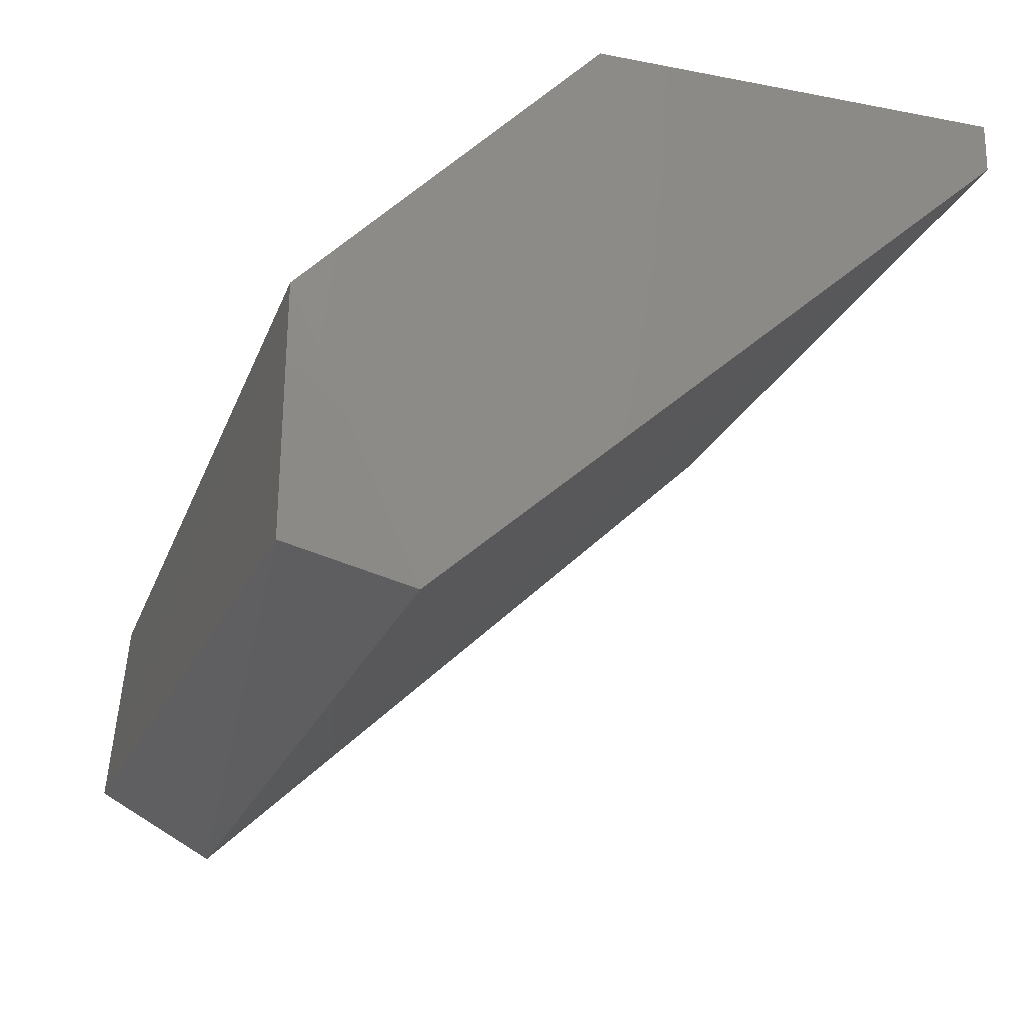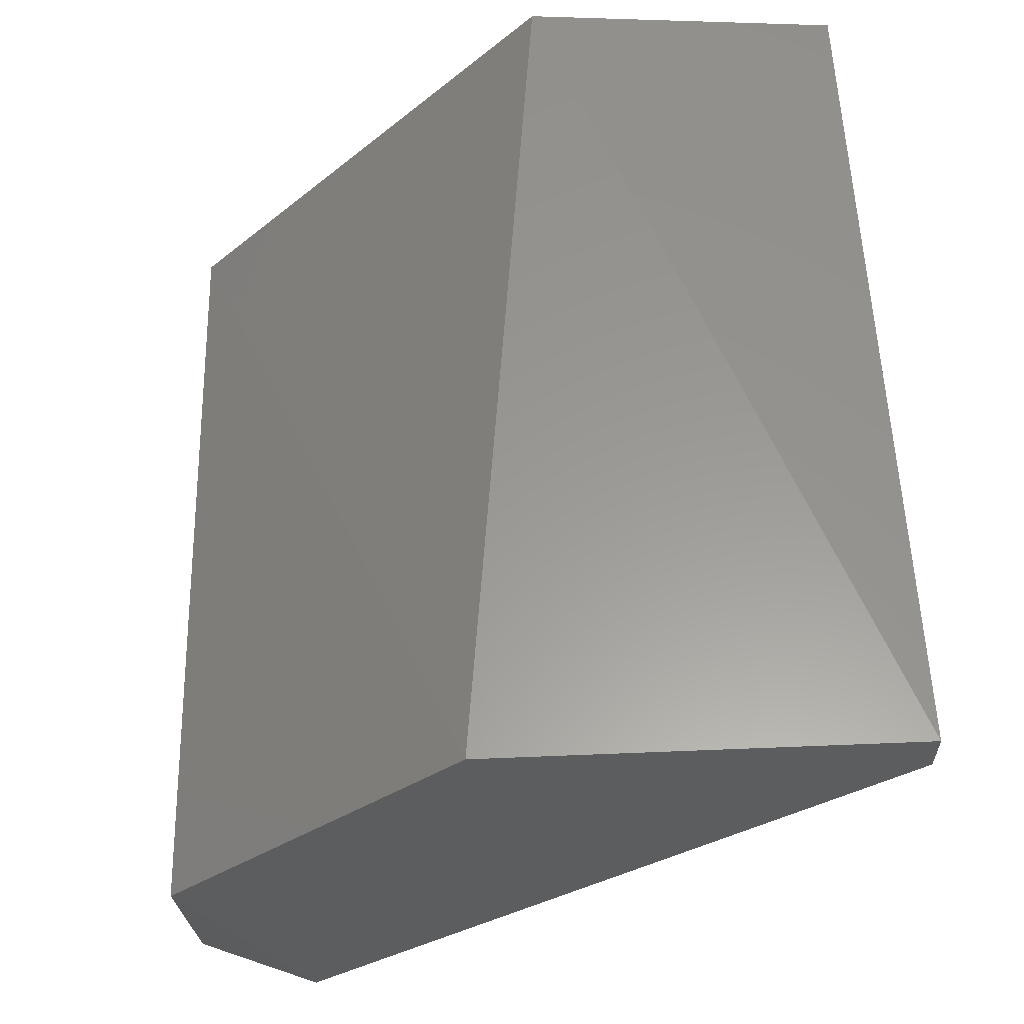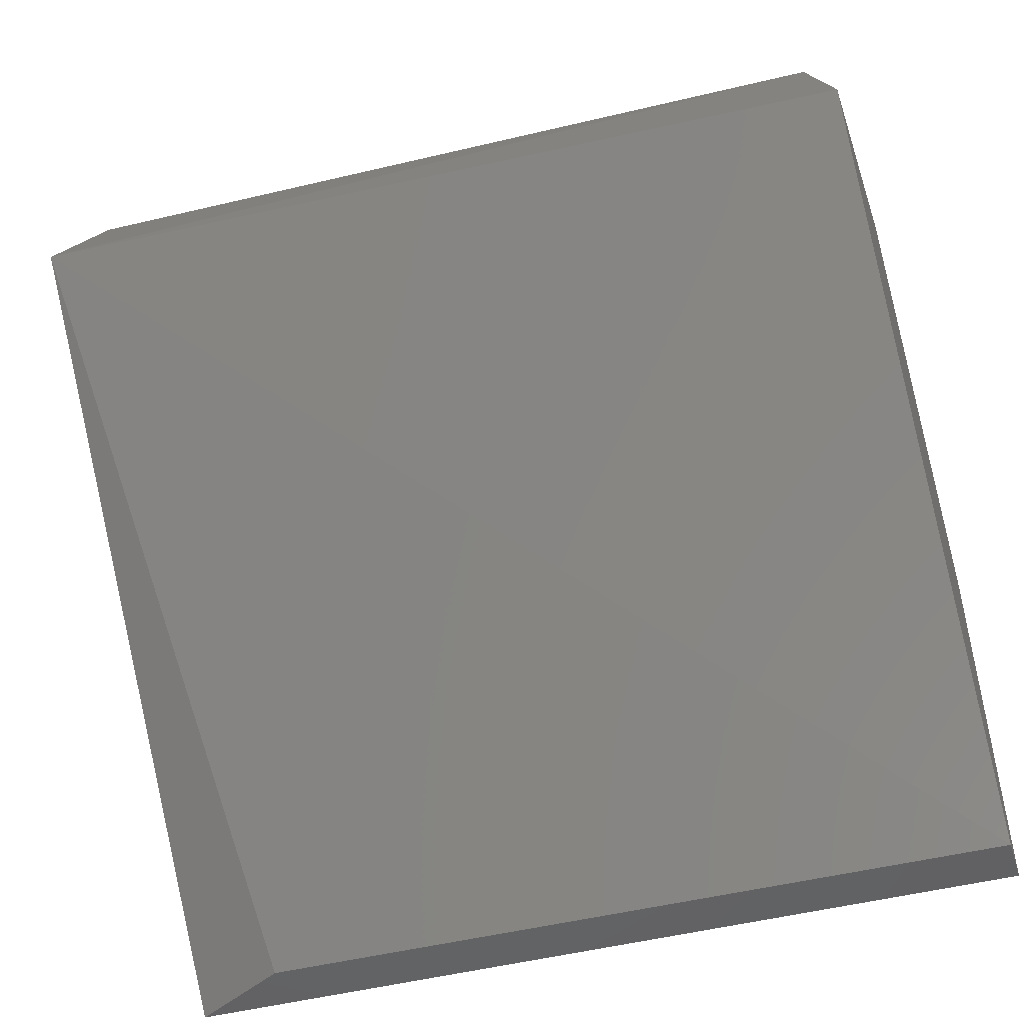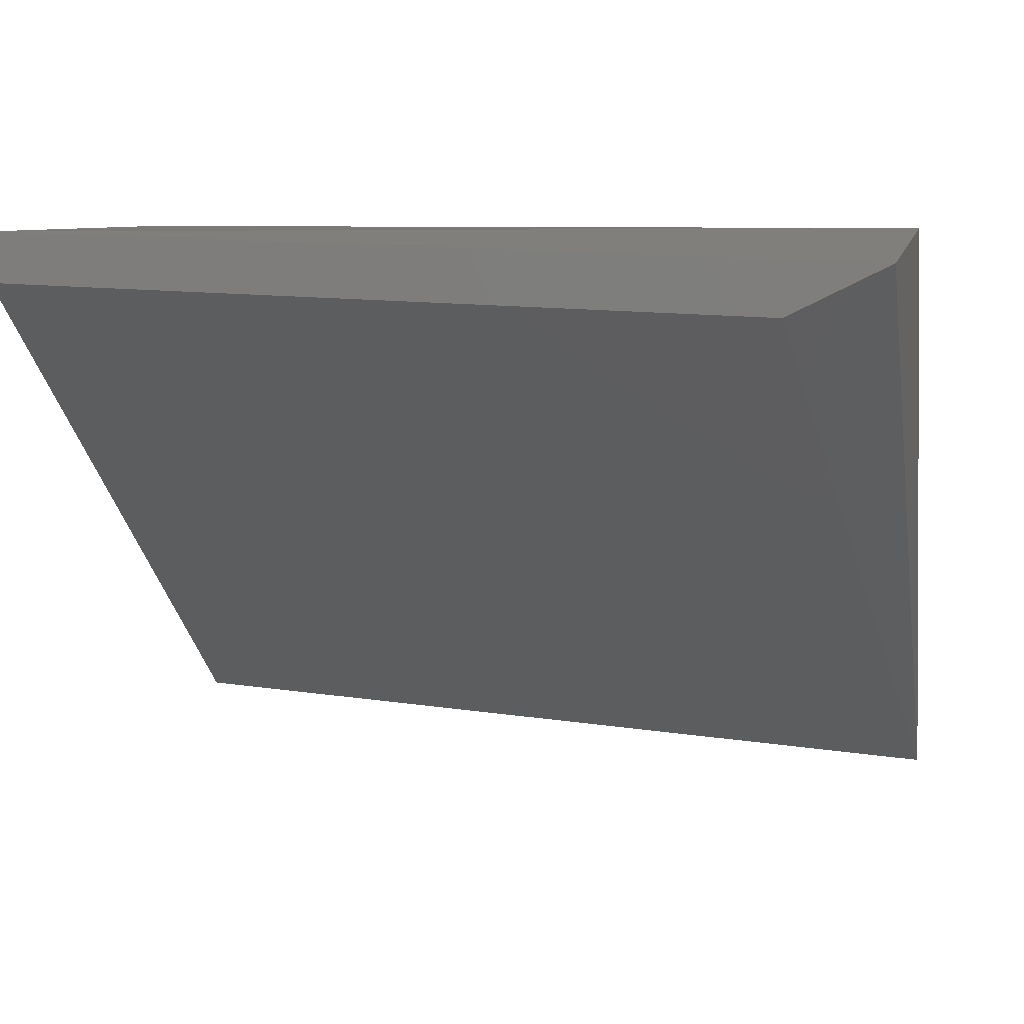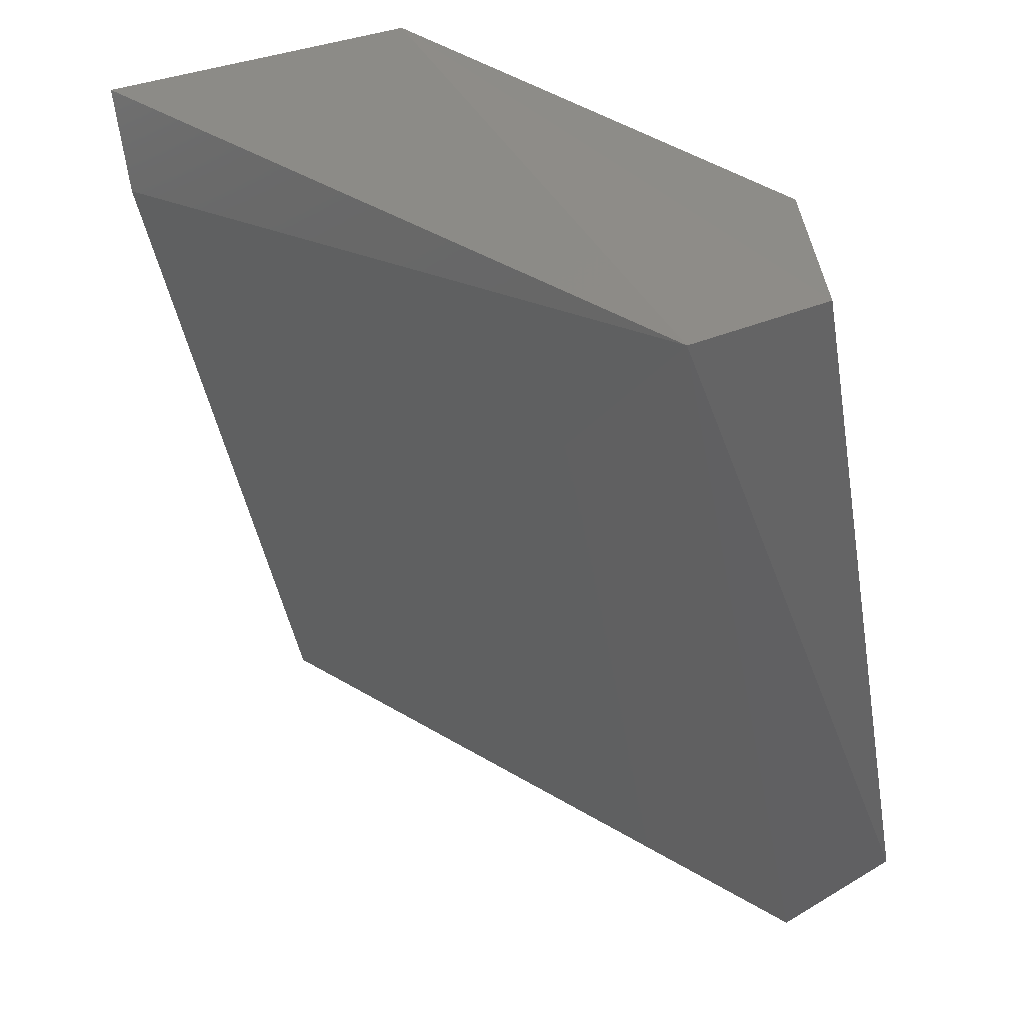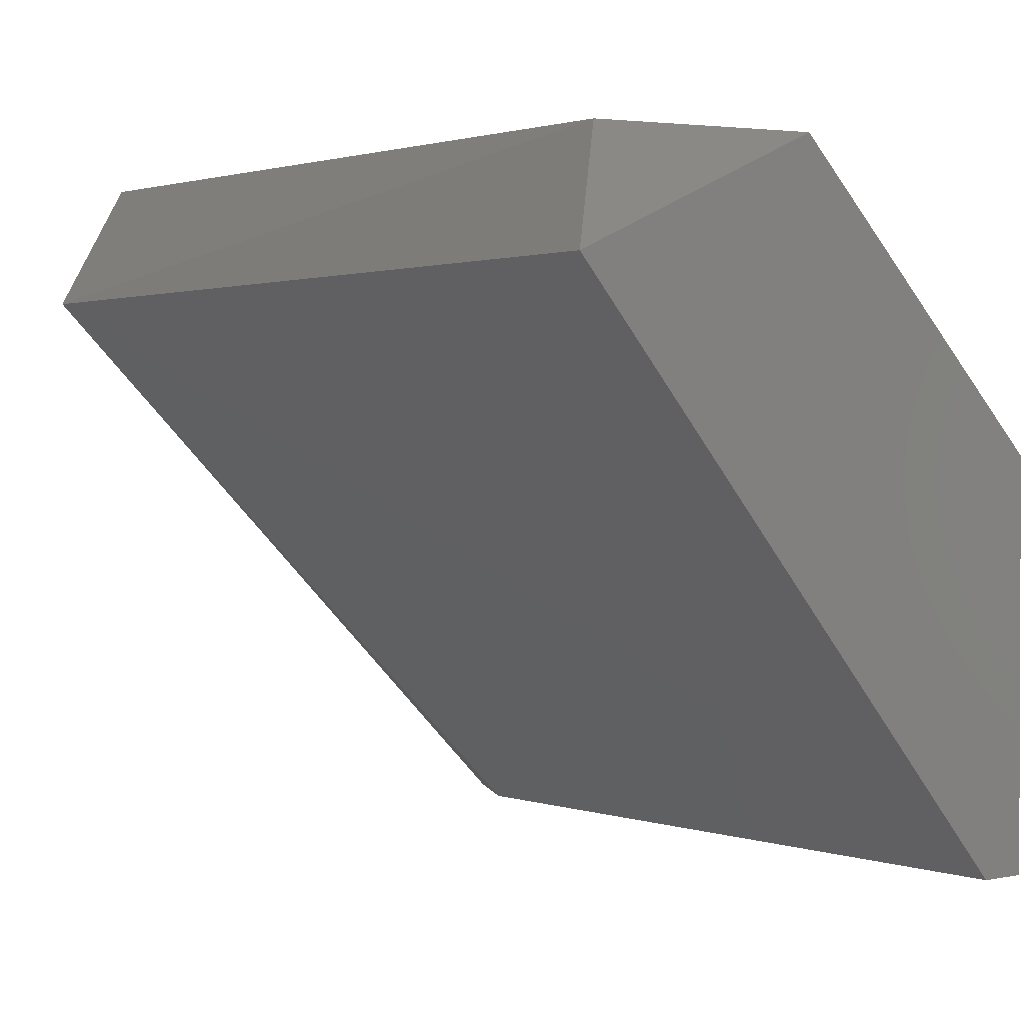
<metadata>
{"format":"stl","ext":"stl","renderer":"f3d","projection":"perspective","resolution":1024,"background":"white","views":[{"elev":-21.3,"azim":-109.0,"up":"+Z"},{"elev":59.3,"azim":-92.4,"up":"+Z"},{"elev":-48.3,"azim":-162.6,"up":"+Y"},{"elev":7.9,"azim":13.2,"up":"+Z"},{"elev":-48.3,"azim":100.5,"up":"+Z"},{"elev":1.1,"azim":-127.5,"up":"+Y"}]}
</metadata>
<code>
# stl→obj: 12 verts, 20 faces
v -0.06907 0.3061 0.4154
v -0.06907 0.2034 0.5053
v -0.06907 0.2034 0.5138
v -0.06907 0.2762 0.5138
v -0.06907 0.3275 0.4624
v 0.08114 0.259 0.5141
v 0.07344 0.3256 0.4507
v 0.08076 0.2034 0.5095
v 0.08076 0.3061 0.4068
v 0.07681 0.3284 0.4177
v -0.06323 0.3268 0.4228
v 0.06363 0.2034 0.501
f 1 2 3
f 1 3 4
f 4 5 1
f 4 3 6
f 7 4 6
f 8 9 6
f 8 6 3
f 5 4 7
f 10 5 7
f 10 7 6
f 10 6 9
f 11 5 10
f 11 10 9
f 11 9 1
f 11 1 5
f 12 9 8
f 2 1 9
f 2 9 12
f 2 12 8
f 2 8 3

</code>
